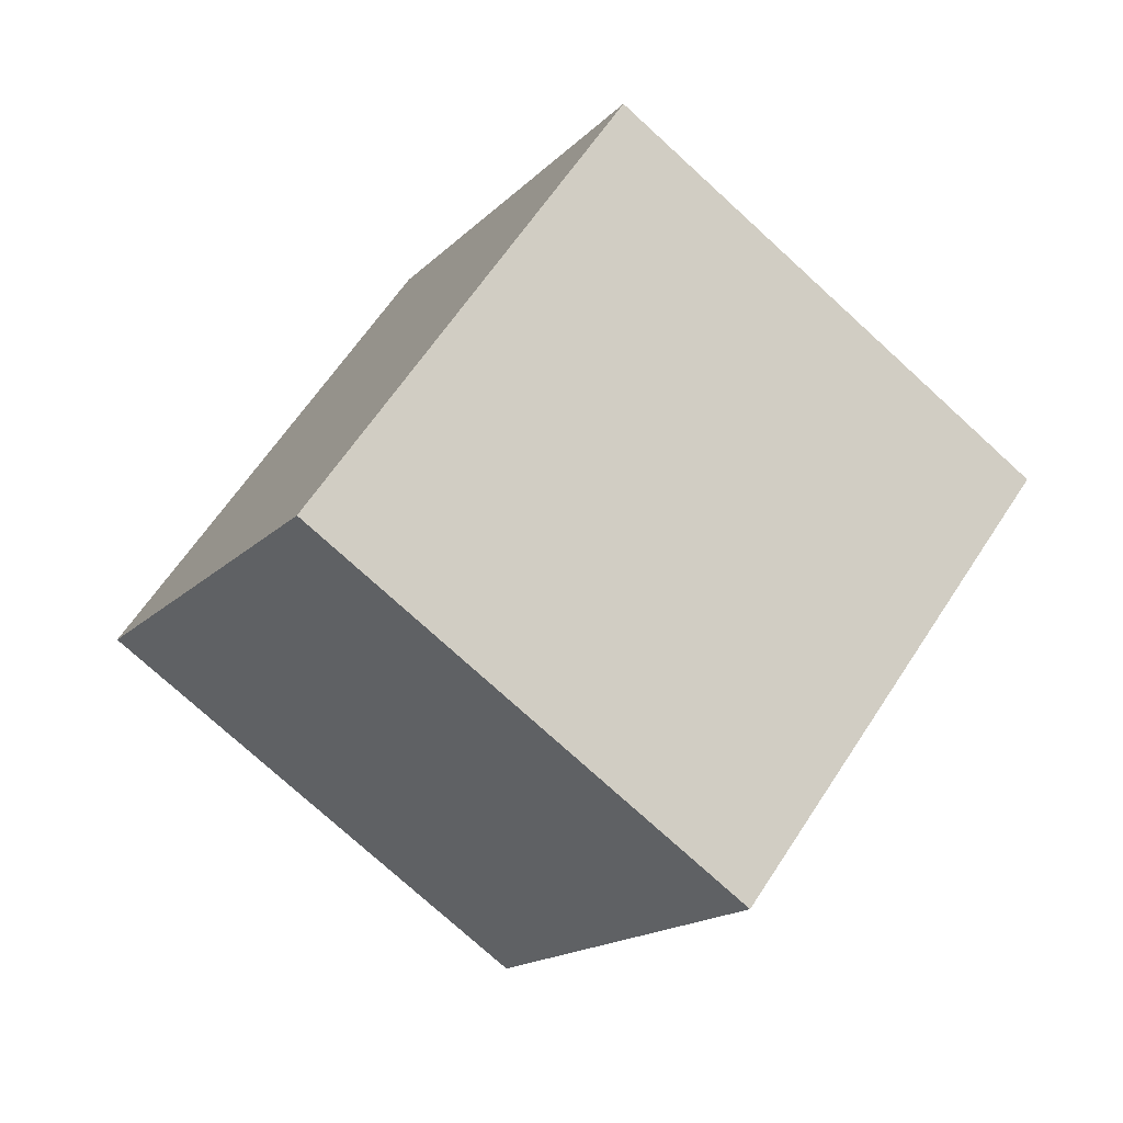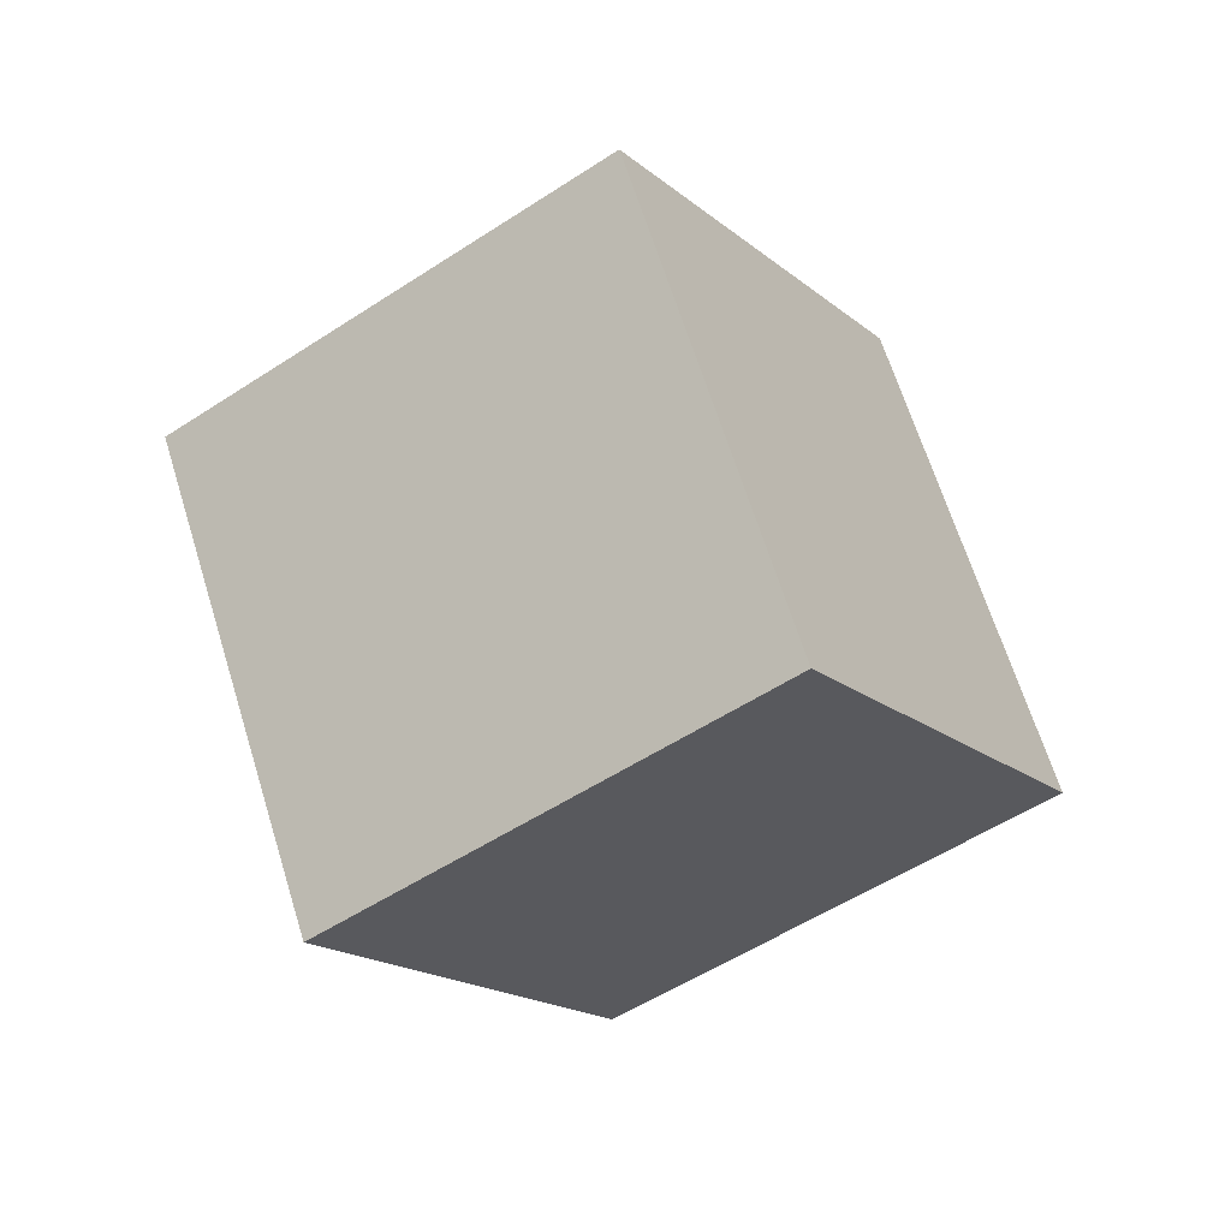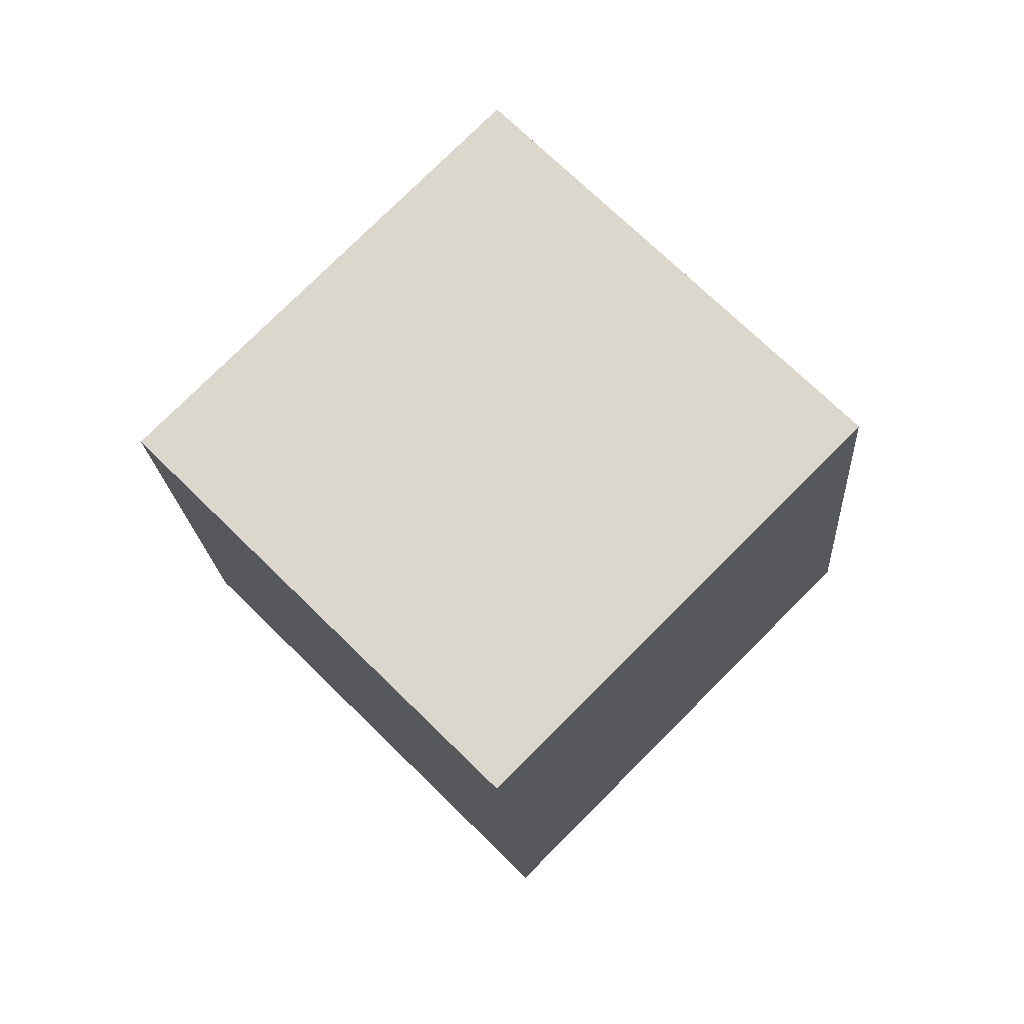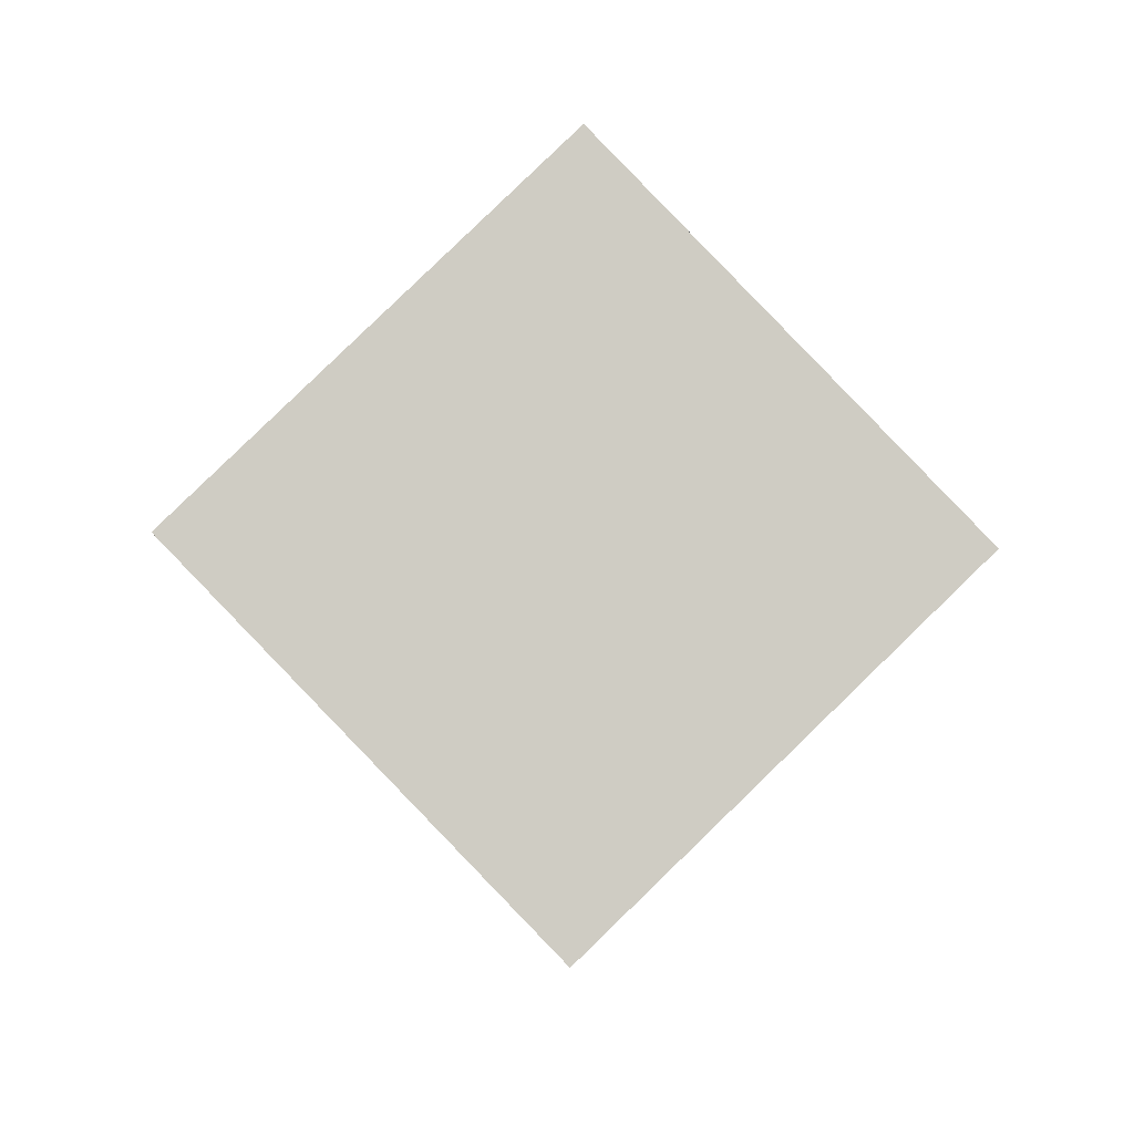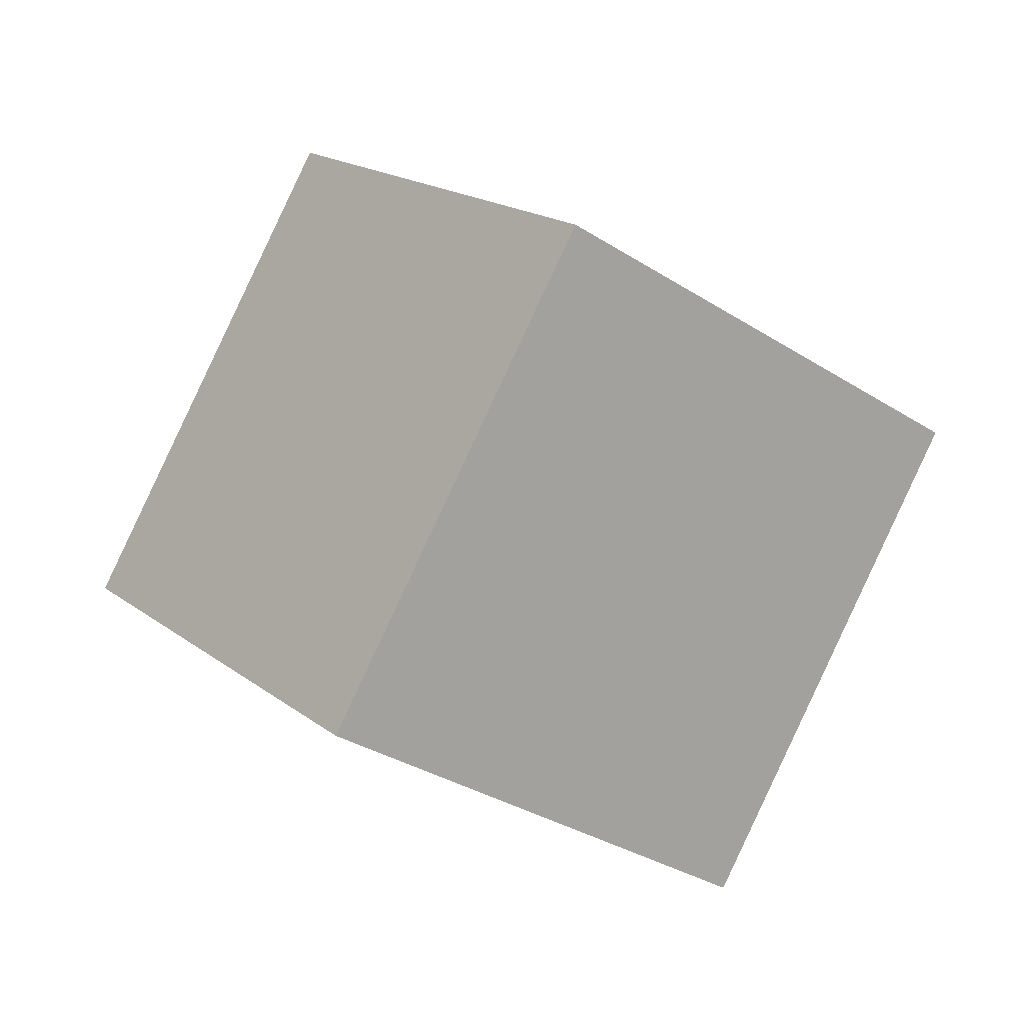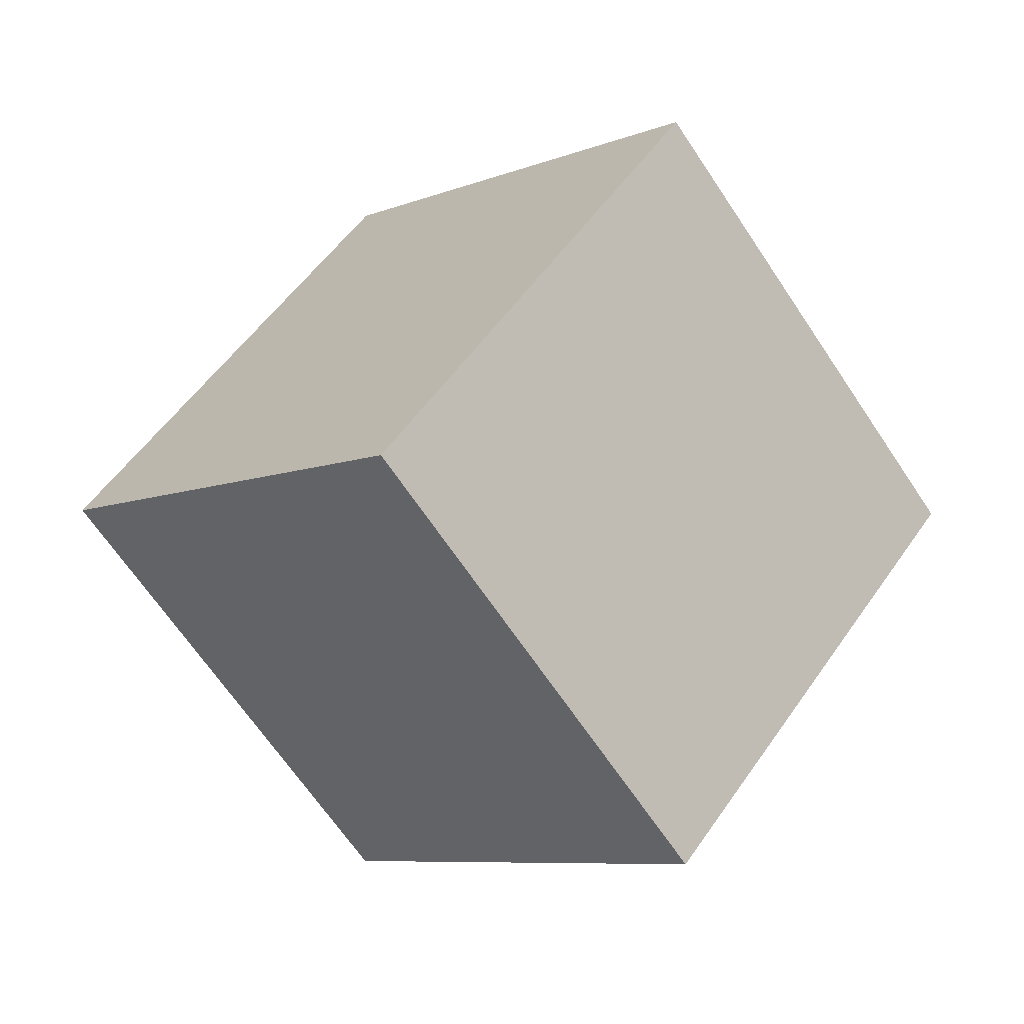
<metadata>
{"format":"obj","ext":"obj","renderer":"f3d","projection":"perspective","resolution":1024,"background":"white","views":[{"elev":-66.5,"azim":-10.3,"up":"+Y"},{"elev":30.0,"azim":64.0,"up":"+Z"},{"elev":-49.9,"azim":88.1,"up":"+Z"},{"elev":-0.1,"azim":-59.8,"up":"+Y"},{"elev":-38.4,"azim":169.4,"up":"+Y"},{"elev":56.7,"azim":-25.0,"up":"+Y"}]}
</metadata>
<code>
v 0.7093 -0.6171 2.511
v 0.703 -0.6027 2.498
v 0.7199 -0.6044 2.488
v 0.7262 -0.6188 2.5
v 0.7286 -0.5906 2.499
v 0.7117 -0.5889 2.51
v 0.718 -0.6032 2.522
v 0.7349 -0.605 2.512
v 0.7199 -0.6044 2.488
v 0.7286 -0.5906 2.499
v 0.7349 -0.605 2.512
v 0.7262 -0.6188 2.5
v 0.718 -0.6032 2.522
v 0.7117 -0.5889 2.51
v 0.703 -0.6027 2.498
v 0.7093 -0.6171 2.511
v 0.7349 -0.605 2.512
v 0.718 -0.6032 2.522
v 0.7093 -0.6171 2.511
v 0.7262 -0.6188 2.5
v 0.703 -0.6027 2.498
v 0.7117 -0.5889 2.51
v 0.7286 -0.5906 2.499
v 0.7199 -0.6044 2.488
f 1 2 3
f 1 3 4
f 5 6 7
f 5 7 8
f 9 10 11
f 9 11 12
f 13 14 15
f 13 15 16
f 17 18 19
f 17 19 20
f 21 22 23
f 21 23 24

</code>
